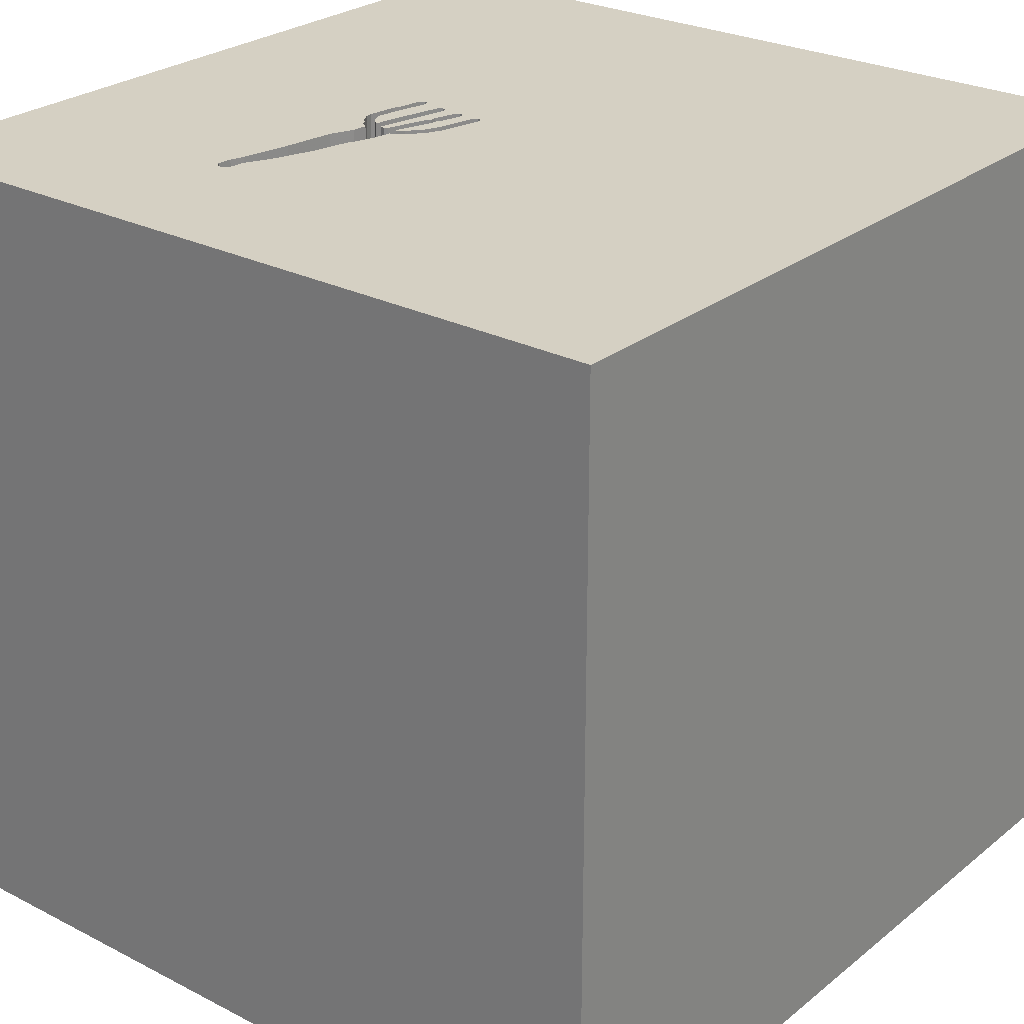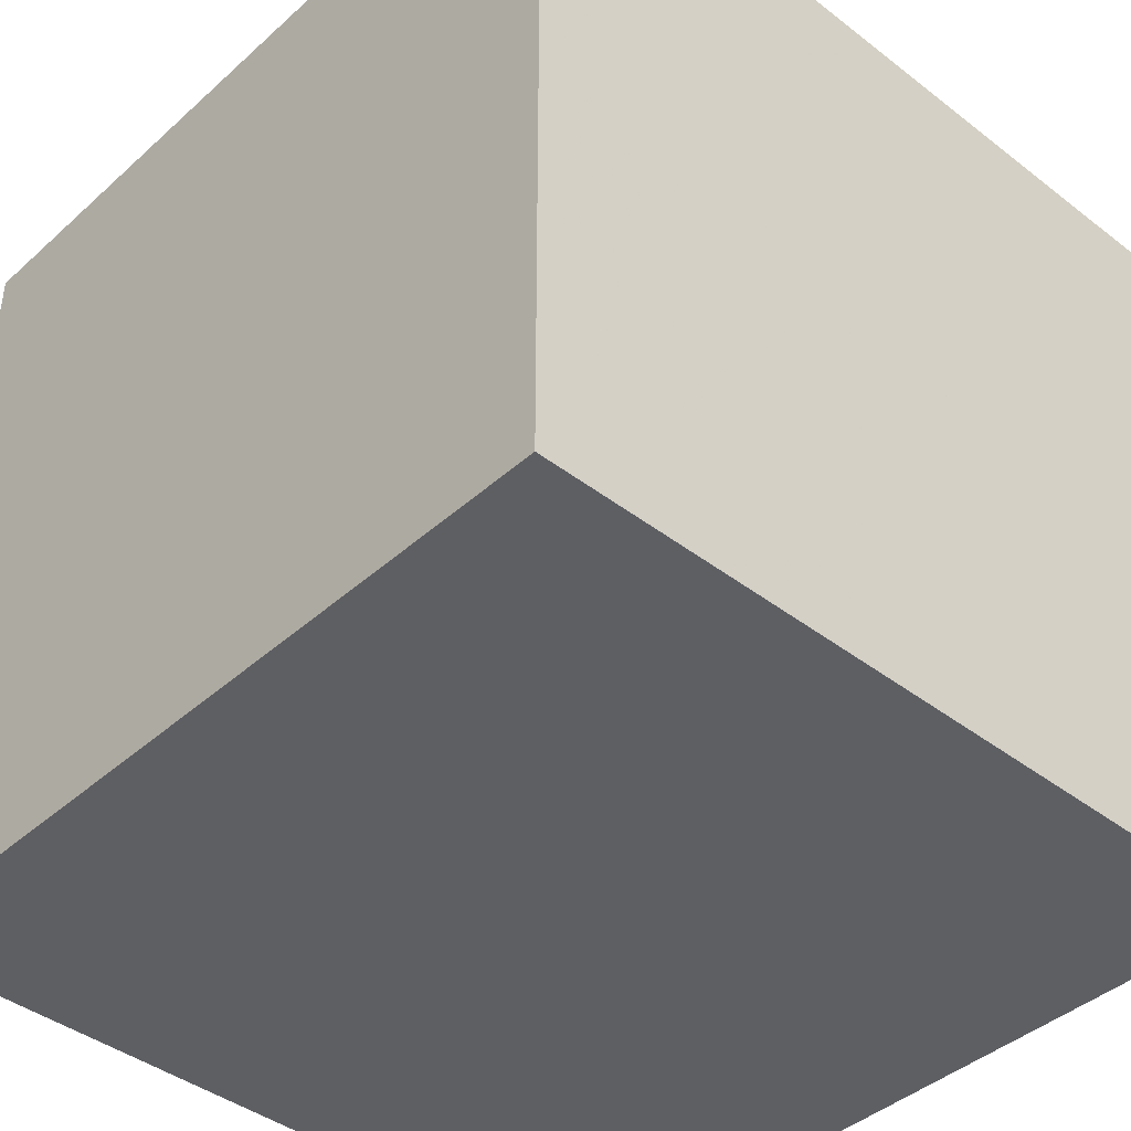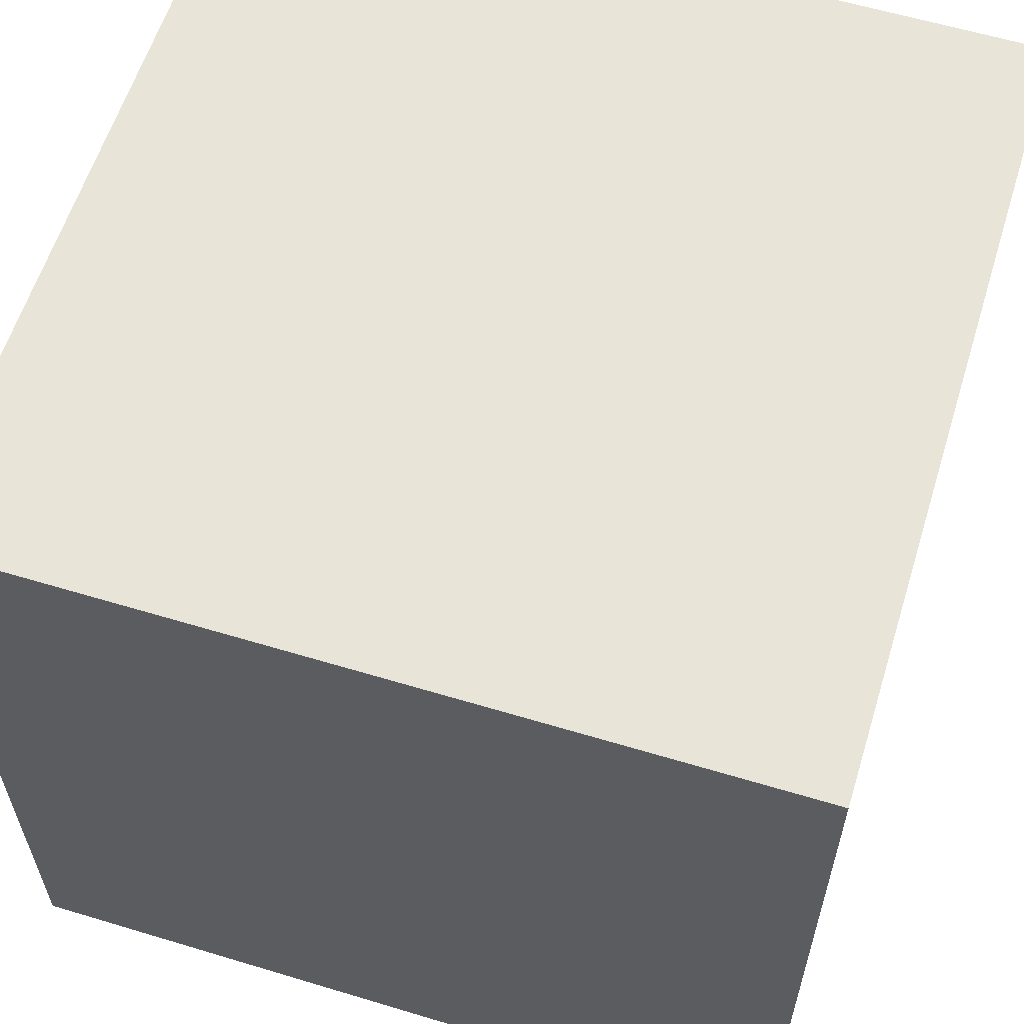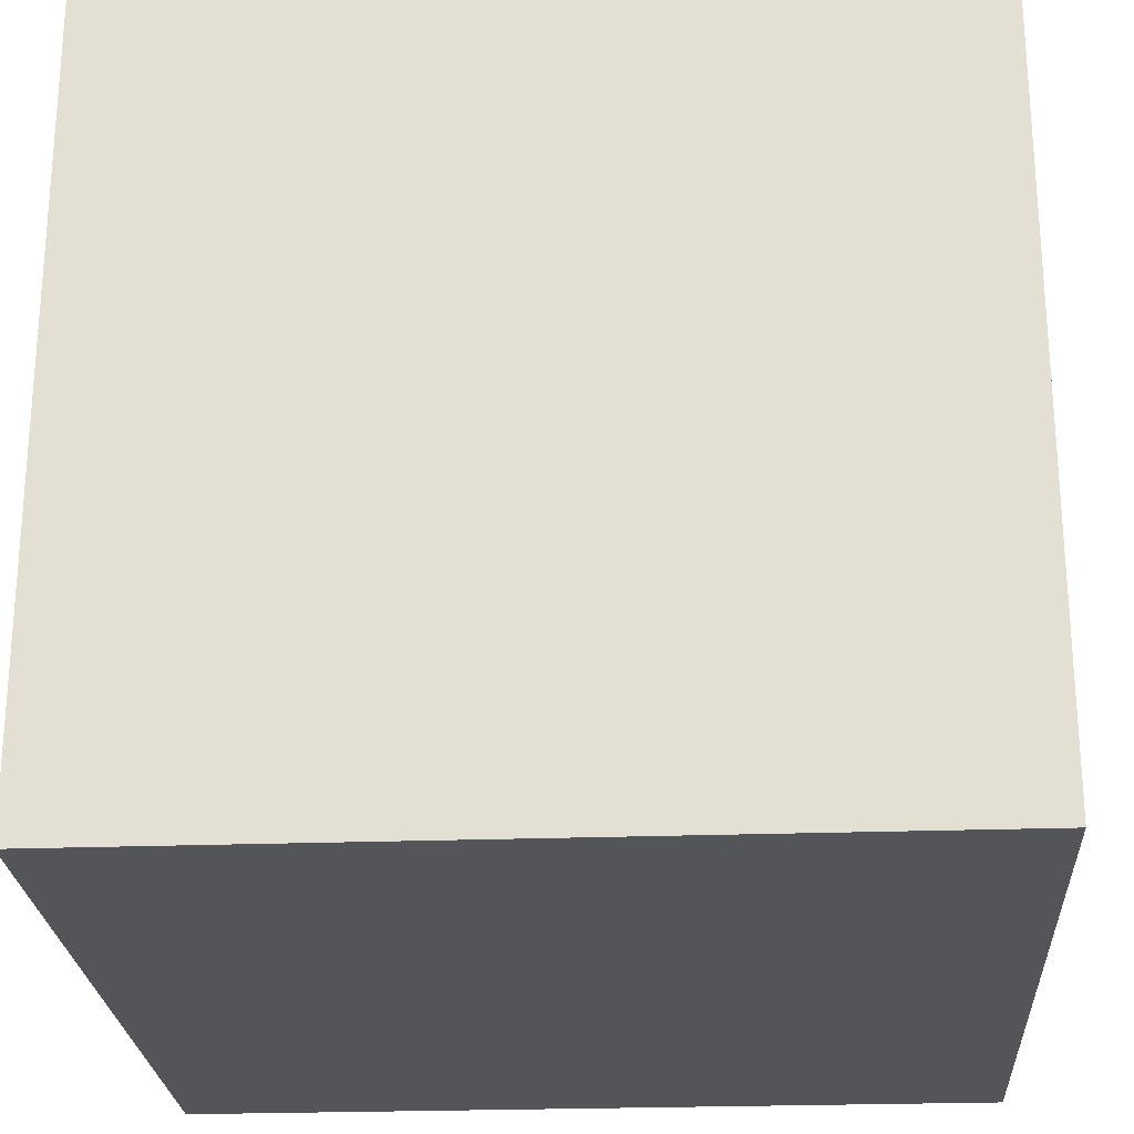
<metadata>
{"format":"obj","ext":"obj","renderer":"f3d","projection":"perspective","resolution":1024,"background":"white","views":[{"elev":26.2,"azim":-51.0,"up":"+Y"},{"elev":-41.7,"azim":-42.9,"up":"+Y"},{"elev":59.9,"azim":-72.8,"up":"+Z"},{"elev":-24.5,"azim":93.4,"up":"+Y"}]}
</metadata>
<code>
o fork_56
v -0.2417 1.5 -0.4834
v -0.2036 1.5 -0.4257
v -0.2504 1.5 -0.3265
v -0.2504 1.4 -0.3265
v -0.05794 1.5 -0.3072
v -0.05794 1.4 -0.3072
v -0.4571 1.5 -0.3654
v 0.04924 1.5 -0.4411
v -0.2529 1.5 -0.3217
v -0.2529 1.4 -0.3217
v -0.2059 1.5 -0.2228
v 0.02205 1.5 -0.1979
v -0.8007 1.5 -0.5378
v 0.04554 1.5 -0.35
v -0.6771 -0 1.5
v -0.9961 0.9505 -1.5
v -0.638 -1.5 -0.2344
v -0.7812 -1.5 -0.7292
v -0.8333 -1.5 -1.5
v -0.5127 1.5 -0.8431
v -0.599 1.5 0.1693
v -0.9222 1.5 -0.5462
v -0.9258 1.5 -0.5225
v -0.9017 1.5 -0.4998
v -0.8333 -0.4427 1.5
v -0.3796 1.5 -0.4593
v -0.2537 1.5 -0.3945
v -0.1975 1.5 -0.5121
v -0.1975 1.4 -0.5121
v -0.4571 1.4 -0.3654
v -0.293 1.5 -0.3193
v -0.2584 1.5 -0.2638
v -0.1511 1.5 -0.197
v -0.1511 1.4 -0.197
v -0.1689 1.5 -0.518
v 0.03568 1.5 -0.3757
v -0.2046 1.5 -0.4665
v 0.3906 -1.068 1.5
v -0.09766 0.2832 -1.5
v 0.4167 0.3906 1.5
v 0.1693 1.152 1.5
v 0.9017 -0.7454 -1.5
v 0.599 -0.3255 1.5
v 0.4297 -1.5 -1.042
v 0.319 -1.5 0.2344
v 0.1042 -1.5 1.198
v 0.1562 -1.5 -1.5
v 0.2214 -1.5 -0.4167
v -0.1302 -1.5 1.5
v 0.7812 1.5 -1.042
v 0.319 1.5 0.1432
v 0.7633 1.5 1.025
v 0.1302 1.5 -1.5
v 0.1302 1.5 1.5
v 0.2083 1.5 -0.3125
v -0.09115 -0.8724 -1.5
v -0.1145 1.5 -0.5114
v -0.85 1.5 -0.5541
v -0.85 1.4 -0.5541
v -0.1689 1.4 -0.518
v 0.02994 1.5 -0.3386
v -0.03092 1.5 -0.4933
v -0.1823 -1.146 1.5
v -0.1562 0.4427 1.5
v -0.05208 -0 1.5
v -0.2474 1.12 -1.5
v -0.1562 -0.4688 1.5
v -0.1562 -1.5 -0.8333
v -0.1302 -1.5 0.3125
v -0.1221 1.5 -0.4753
v 0.01631 1.5 -0.1608
v -0.1717 1.5 -0.4216
v -0.1222 1.5 -0.2271
v -0.1203 1.5 -0.2839
v -0.7425 1.5 -0.4441
v -0.7425 1.4 -0.4441
v -0.08434 1.5 -0.2818
v -0.08434 1.4 -0.2818
v 0.04554 1.4 -0.35
v -0.07551 1.5 -0.2718
v 1.094 0.0651 -1.5
v 1.25 0.1562 1.5
v 0.9375 1.126 -1.5
v 1.5 1.5 1.5
v 1.055 -0.6445 1.5
v 1.25 -1.5 -0.625
v 1.25 -1.5 0.1562
v 1.5 -1.5 1.5
v 1.029 -1.5 0.6771
v 1.5 -1.5 -1.5
v 1.042 0.5208 1.5
v 1.276 1.5 -0.1367
v 1.016 -1.185 1.5
v -0.9029 1.5 -0.5588
v -0.6652 1.5 -0.4183
v -0.4293 1.5 -0.4787
v -0.4293 1.4 -0.4787
v -0.09566 1.5 -0.3156
v -0.5223 1.5 -0.4914
v -0.2497 1.5 -0.3645
v -0.2497 1.4 -0.3645
v -0.2395 1.5 -0.4304
v -0.2395 1.4 -0.4304
v 0.03509 1.5 -0.2599
v -0.2689 1.5 -0.4643
v -0.2689 1.4 -0.4643
v -0.2583 1.5 -0.3762
v -0.9017 1.4 -0.4998
v -0.313 1.5 -0.4417
v -0.06366 1.5 -0.5052
v -0.06366 1.4 -0.5052
v -0.9029 1.4 -0.5588
v -0.6338 1.5 -0.4078
v -0.2583 1.4 -0.3762
v 0.03568 1.4 -0.3757
v -0.5879 1.5 -0.3925
v -0.5879 1.4 -0.3925
v -0.2463 1.5 -0.4764
v -0.2463 1.4 -0.4764
v -0.625 0.4687 1.5
v -0.638 -1.5 0.6771
v -0.3906 -1.5 -1.25
v -0.3906 1.5 1.042
v -0.7095 1.5 -0.5211
v -0.625 -1.198 1.5
v -1.5 -0.8333 -1.042
v -1.5 -0.625 1.172
v -1.5 0.2604 -1.172
v -1.5 0.625 0.4297
v -1.5 0.2083 0.07812
v -1.5 0.1823 1.094
v -1.5 0.1953 -0.4948
v -1.5 0.1042 -1.5
v -1.5 -0.1302 1.5
v -1.5 -0.1562 0.7422
v -1.5 1.25 0.2083
v -1.5 1.5 1.5
v -1.5 1.5 -1.5
v -1.5 1.042 -0.2865
v -1.5 1.198 0.8594
v -1.5 -0.4687 0.1823
v -1.5 -0.4687 -0.4297
v -1.5 -1.5 -0.1562
v -1.5 -1.5 1.5
v -1.5 -1.5 -1.5
v -1.5 0.7292 -0.7812
v -1.5 0.625 1.042
v -1.5 1.5 -0.1042
v -1.5 -1.276 -0.05208
v -1.5 -1.146 -0.5729
v -1.5 -1.146 0.5469
v -1.5 -0.3125 -1.055
v -1.5 1.016 -1.133
v -0.07785 1.5 -0.4694
v -0.1792 1.5 -0.2498
v -0.1792 1.4 -0.2498
v 0.06484 1.5 -0.4525
v 0.8464 -1.5 -0.05208
v 0.651 -1.5 1.198
v -0.1203 1.4 -0.2839
v -0.1717 1.4 -0.4216
v -0.9258 1.4 -0.5225
v 0.03348 1.5 -0.1823
v 0.03348 1.4 -0.1823
v 0.02994 1.4 -0.3386
v -0.3589 1.5 -0.3294
v -0.3589 1.4 -0.3294
v -0.203 1.5 -0.311
v -0.09357 1.5 -0.2781
v 1.5 -1.042 -1.12
v 1.5 -1.094 -0.01302
v 1.5 0.5469 -1.042
v 1.5 0.4362 0.1302
v 1.5 0.5404 1.237
v 1.5 -0.1042 -1.5
v 1.5 0.1562 1.5
v 1.5 -0.2083 -0.3906
v 1.5 -0.2083 -1.198
v 1.5 1.146 0.7943
v 1.5 1.139 -0.5078
v 1.5 1.5 -1.5
v 1.5 -0.3581 0.8594
v 1.5 -1.5 0.1562
v 1.5 1.5 0.1302
v 1.5 -1.12 1.055
v -0.8488 1.5 -0.4951
v -0.8488 1.4 -0.4951
v -0.1222 1.4 -0.2271
v -0.2046 1.4 -0.4665
v -1.198 -0.8073 1.5
v -1.12 -0.2083 -1.5
v -1.302 0.05208 1.5
v -1.146 -1.5 0.1823
v -1.198 -1.5 0.625
v -1.25 -1.5 -0.4167
v -1.198 0.5729 1.5
v -1.263 1.5 0.07812
v -0.8594 -1.237 -1.5
v -0.293 1.4 -0.3193
v -0.109 1.5 -0.3237
v -0.6173 1.5 -0.5043
v -0.6173 1.4 -0.5043
v 0.03665 1.5 -0.2701
v 0.03665 1.4 -0.2701
v 0.02523 1.5 -0.2857
v 0.02523 1.4 -0.2857
v -0.4026 1.5 -0.3431
v -0.166 1.5 -0.4813
v -0.03092 1.4 -0.4933
v 0.03191 1.5 -0.1722
v -0.3125 1.055 1.5
v -0.4167 -1.5 1.198
v 0.06641 1.5 -0.4627
v 0.06641 1.4 -0.4627
v -0.2059 1.4 -0.2228
v -0.2849 1.5 -0.4391
v -0.2849 1.4 -0.4391
v -0.9222 1.4 -0.5462
v -0.08211 1.5 -0.3074
v -0.08211 1.4 -0.3074
v -0.2584 1.4 -0.2638
v -0.2372 1.5 -0.4905
v -0.2372 1.4 -0.4905
v 0.05498 1.5 -0.4783
v 0.8333 1.042 1.5
v 0.8333 -1.5 -0.8333
v 0.01948 1.5 -0.2485
v 0.01948 1.4 -0.2485
v -0.4464 1.5 -0.3568
v -0.4464 1.4 -0.3568
v 0.05498 1.4 -0.4783
v -0.166 1.4 -0.4813
v -0.07551 1.4 -0.2718
v -0.2363 1.5 -0.2949
v -0.2363 1.4 -0.2949
v 0.03191 1.4 -0.1722
v -0.09357 1.4 -0.2781
v 0.03509 1.4 -0.2599
v 0.04924 1.4 -0.4411
v 0.02205 1.4 -0.1979
v -0.109 1.4 -0.3237
v -0.09048 1.5 -0.3125
v -0.2537 1.4 -0.3945
v -0.07785 1.4 -0.4694
v -0.4518 1.5 -0.3611
v 0.04711 1.5 -0.3601
v 0.04711 1.4 -0.3601
v -0.3412 1.5 -0.4443
v -0.3412 1.4 -0.4443
v -0.8007 1.4 -0.5378
v 0.01631 1.4 -0.1608
v 0.06484 1.4 -0.4525
f 134 127 144
f 49 125 144
f 190 134 144
f 127 151 144
f 151 143 144
f 144 212 49
f 125 190 144
f 151 149 143
f 143 194 144
f 49 63 125
f 190 192 134
f 143 193 194
f 25 192 190
f 134 131 127
f 194 121 144
f 121 212 144
f 125 25 190
f 131 135 127
f 212 46 49
f 127 141 151
f 135 141 127
f 63 25 125
f 193 121 194
f 49 38 63
f 63 67 25
f 25 15 192
f 137 131 134
f 141 149 151
f 143 195 193
f 88 38 49
f 192 137 134
f 137 147 131
f 149 150 143
f 121 46 212
f 46 88 49
f 192 196 137
f 193 17 121
f 121 69 46
f 46 159 88
f 38 67 63
f 15 196 192
f 195 17 193
f 88 93 38
f 141 150 149
f 150 145 143
f 143 145 195
f 67 15 25
f 131 129 135
f 135 130 141
f 141 142 150
f 17 69 121
f 38 43 67
f 67 65 15
f 15 120 196
f 147 129 131
f 145 18 195
f 195 18 17
f 69 45 46
f 137 140 147
f 45 159 46
f 129 130 135
f 142 126 150
f 65 120 15
f 93 85 38
f 65 64 120
f 130 142 141
f 126 145 150
f 45 89 159
f 85 43 38
f 43 65 67
f 120 137 196
f 130 132 142
f 89 88 159
f 43 40 65
f 140 129 147
f 17 48 69
f 142 152 126
f 48 45 69
f 64 211 120
f 120 211 137
f 132 152 142
f 145 122 18
f 18 68 17
f 88 85 93
f 40 64 65
f 140 136 129
f 129 139 130
f 198 19 145
f 68 48 17
f 158 89 45
f 19 122 145
f 122 68 18
f 48 158 45
f 182 88 185
f 137 136 140
f 136 139 129
f 139 132 130
f 152 145 126
f 158 87 89
f 89 183 88
f 21 137 123
f 137 148 136
f 132 128 152
f 152 133 145
f 191 198 145
f 191 56 198
f 185 88 183
f 85 82 43
f 43 91 40
f 64 41 211
f 191 145 133
f 68 44 48
f 171 185 183
f 171 182 185
f 40 41 64
f 197 148 137
f 139 146 132
f 87 183 89
f 88 176 85
f 211 54 137
f 21 197 137
f 146 128 132
f 128 133 152
f 56 19 198
f 19 47 122
f 182 176 88
f 176 82 85
f 82 91 43
f 41 54 211
f 123 137 54
f 39 56 191
f 56 47 19
f 122 44 68
f 44 226 48
f 226 158 48
f 174 176 182
f 91 225 40
f 51 21 123
f 158 86 87
f 177 182 171
f 225 41 40
f 71 21 51
f 226 86 158
f 148 139 136
f 51 55 12
f 51 12 163
f 210 71 51
f 163 210 51
f 21 71 33
f 33 11 21
f 24 197 21
f 139 153 146
f 16 191 133
f 16 39 191
f 47 44 122
f 86 183 87
f 173 182 177
f 52 123 54
f 55 242 219
f 55 219 5
f 74 73 12
f 169 74 12
f 55 5 205
f 80 77 169
f 55 205 203
f 80 169 12
f 55 203 104
f 227 80 12
f 12 55 104
f 104 227 12
f 32 31 21
f 21 11 32
f 173 174 182
f 176 91 82
f 51 123 52
f 98 242 55
f 50 224 213
f 55 50 213
f 55 213 157
f 157 8 36
f 61 98 55
f 157 36 246
f 14 61 55
f 55 157 246
f 55 246 14
f 155 73 74
f 229 245 7
f 21 31 166
f 229 7 21
f 207 229 21
f 21 166 207
f 116 113 21
f 24 21 75
f 23 197 24
f 22 148 197
f 146 153 128
f 39 42 56
f 91 84 225
f 50 35 57
f 62 224 50
f 50 57 110
f 50 110 62
f 154 70 72
f 36 8 154
f 72 36 154
f 61 200 98
f 155 74 168
f 168 234 155
f 116 21 7
f 75 21 113
f 113 95 75
f 24 75 186
f 23 22 197
f 148 153 139
f 153 133 128
f 86 90 183
f 225 54 41
f 50 55 51
f 70 208 2
f 70 2 72
f 61 27 107
f 107 100 200
f 107 200 61
f 9 234 168
f 168 3 9
f 148 138 153
f 153 138 133
f 171 183 90
f 179 174 173
f 225 84 54
f 20 109 216
f 20 216 105
f 118 1 222
f 105 118 222
f 28 35 20
f 20 105 222
f 20 222 28
f 2 208 37
f 37 102 2
f 94 20 22
f 22 138 148
f 16 133 138
f 81 42 39
f 42 47 56
f 44 90 226
f 226 90 86
f 172 173 177
f 176 84 91
f 52 54 84
f 50 20 35
f 109 20 26
f 26 248 109
f 20 94 58
f 13 124 20
f 20 58 13
f 66 39 16
f 83 81 39
f 47 90 44
f 177 171 170
f 180 173 172
f 180 179 173
f 92 50 51
f 20 99 96
f 20 96 26
f 20 138 22
f 170 171 90
f 178 177 170
f 174 84 176
f 92 51 52
f 83 39 66
f 42 90 47
f 172 177 178
f 20 124 201
f 201 99 20
f 181 180 172
f 179 84 174
f 53 20 50
f 53 66 16
f 53 83 66
f 184 179 180
f 184 92 52
f 181 50 92
f 181 53 50
f 53 138 20
f 53 16 138
f 181 83 53
f 181 81 83
f 175 42 81
f 175 178 170
f 175 172 178
f 181 184 180
f 184 84 179
f 184 52 84
f 181 92 184
f 181 175 81
f 175 90 42
f 175 170 90
f 181 172 175
f 239 214 231
f 252 214 239
f 209 239 231
f 231 214 224
f 157 213 214
f 214 252 157
f 252 239 157
f 244 239 209
f 209 231 62
f 213 224 214
f 224 62 231
f 8 157 239
f 239 244 154
f 154 8 239
f 209 111 244
f 62 110 111
f 111 209 62
f 60 244 111
f 244 232 70
f 70 154 244
f 111 110 57
f 244 60 232
f 57 35 60
f 60 111 57
f 208 70 232
f 29 232 60
f 37 208 232
f 232 189 37
f 232 29 189
f 35 28 29
f 29 60 35
f 29 223 189
f 102 37 189
f 189 103 102
f 28 222 223
f 223 29 28
f 223 119 189
f 189 119 103
f 222 1 223
f 1 118 119
f 119 223 1
f 2 102 103
f 103 161 2
f 119 106 103
f 118 105 119
f 161 72 2
f 103 243 161
f 106 119 105
f 103 106 217
f 161 115 72
f 217 243 103
f 165 161 243
f 105 216 217
f 217 106 105
f 36 72 115
f 115 161 165
f 217 114 243
f 165 243 61
f 217 216 109
f 115 247 36
f 165 79 115
f 217 249 114
f 243 114 27
f 27 61 243
f 61 14 165
f 109 248 249
f 249 217 109
f 246 36 247
f 247 115 79
f 79 165 14
f 249 167 114
f 107 27 114
f 249 248 26
f 14 246 247
f 247 79 14
f 249 230 167
f 199 114 167
f 114 101 107
f 26 96 97
f 97 249 26
f 249 97 230
f 207 166 167
f 167 230 207
f 199 101 114
f 199 167 166
f 199 166 31
f 100 107 101
f 97 96 99
f 30 230 97
f 229 207 230
f 199 4 101
f 31 32 199
f 200 100 101
f 101 241 200
f 202 97 99
f 99 201 202
f 245 229 230
f 230 30 245
f 30 97 117
f 199 10 4
f 241 101 4
f 221 199 32
f 202 117 97
f 202 201 124
f 7 245 30
f 30 117 116
f 116 7 30
f 221 10 199
f 9 3 4
f 4 10 9
f 241 4 160
f 32 11 221
f 241 220 98
f 98 200 241
f 202 76 117
f 250 202 124
f 124 13 250
f 235 10 221
f 4 3 168
f 160 220 241
f 160 4 168
f 168 74 160
f 215 221 11
f 220 219 242
f 242 98 220
f 250 76 202
f 117 76 95
f 113 116 117
f 95 113 117
f 10 235 234
f 234 9 10
f 221 215 235
f 160 237 220
f 5 219 220
f 220 6 5
f 187 76 250
f 75 95 76
f 13 58 59
f 59 250 13
f 156 235 215
f 237 160 74
f 74 169 237
f 237 78 220
f 11 33 34
f 34 215 11
f 78 6 220
f 76 187 75
f 187 250 59
f 155 234 235
f 235 156 155
f 34 156 215
f 169 77 78
f 78 237 169
f 33 71 34
f 6 206 5
f 78 233 6
f 186 75 187
f 187 59 108
f 112 59 58
f 58 94 112
f 188 156 34
f 77 80 78
f 251 34 71
f 205 5 206
f 6 228 206
f 233 78 80
f 6 233 228
f 187 108 186
f 108 59 112
f 156 188 73
f 73 155 156
f 251 188 34
f 206 204 205
f 228 238 206
f 80 227 228
f 228 233 80
f 24 186 108
f 162 108 112
f 94 22 218
f 218 112 94
f 240 188 251
f 71 210 236
f 236 251 71
f 203 205 204
f 204 206 238
f 238 228 104
f 227 104 228
f 108 162 24
f 218 162 112
f 22 23 218
f 188 240 73
f 236 240 251
f 104 203 204
f 204 238 104
f 23 24 162
f 162 218 23
f 12 73 240
f 240 236 164
f 210 163 164
f 164 236 210
f 163 12 240
f 240 164 163

</code>
